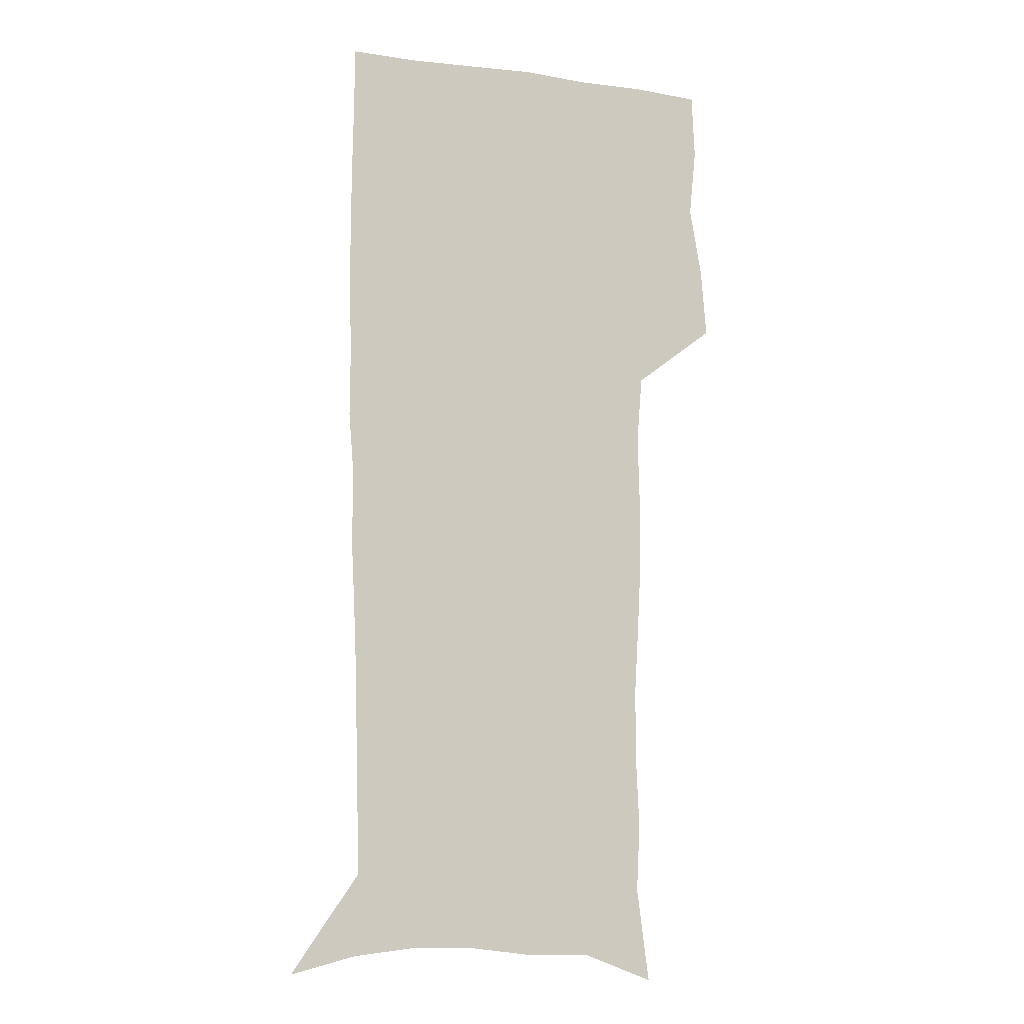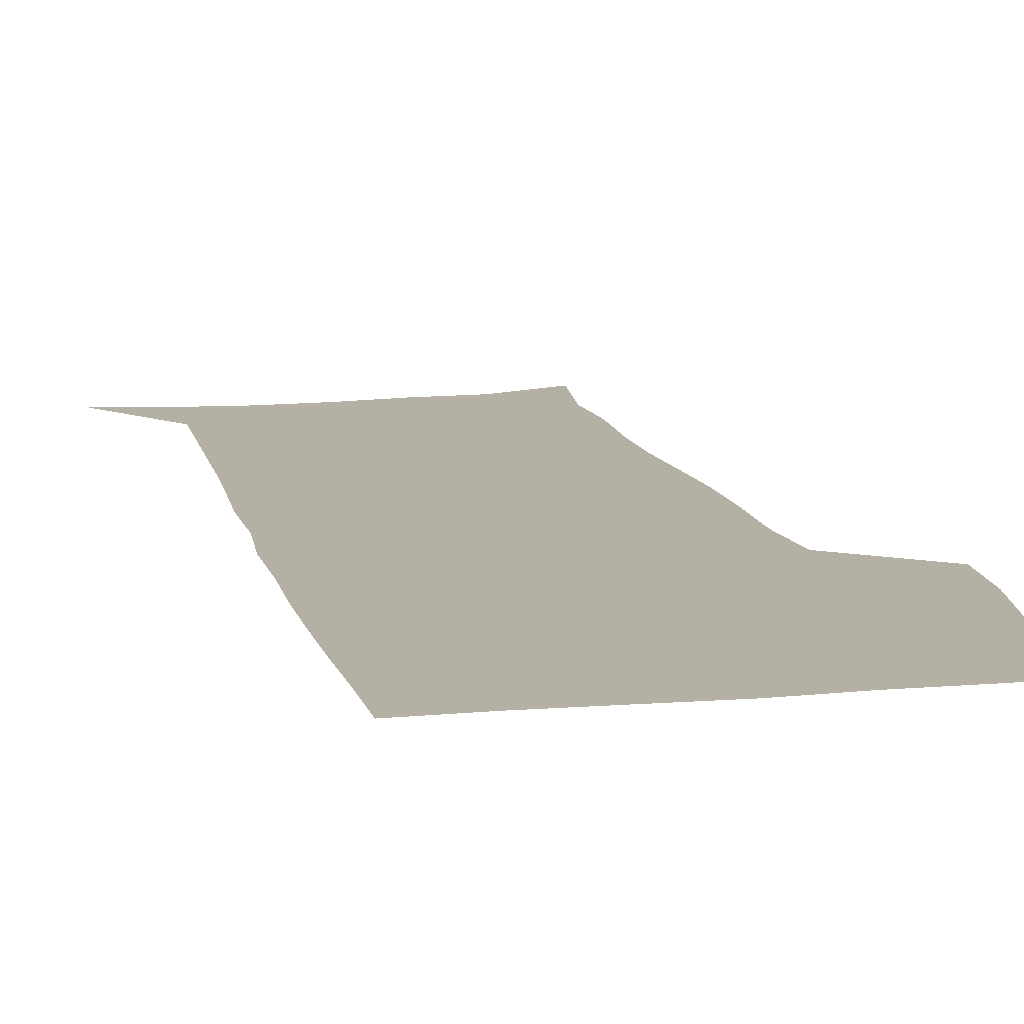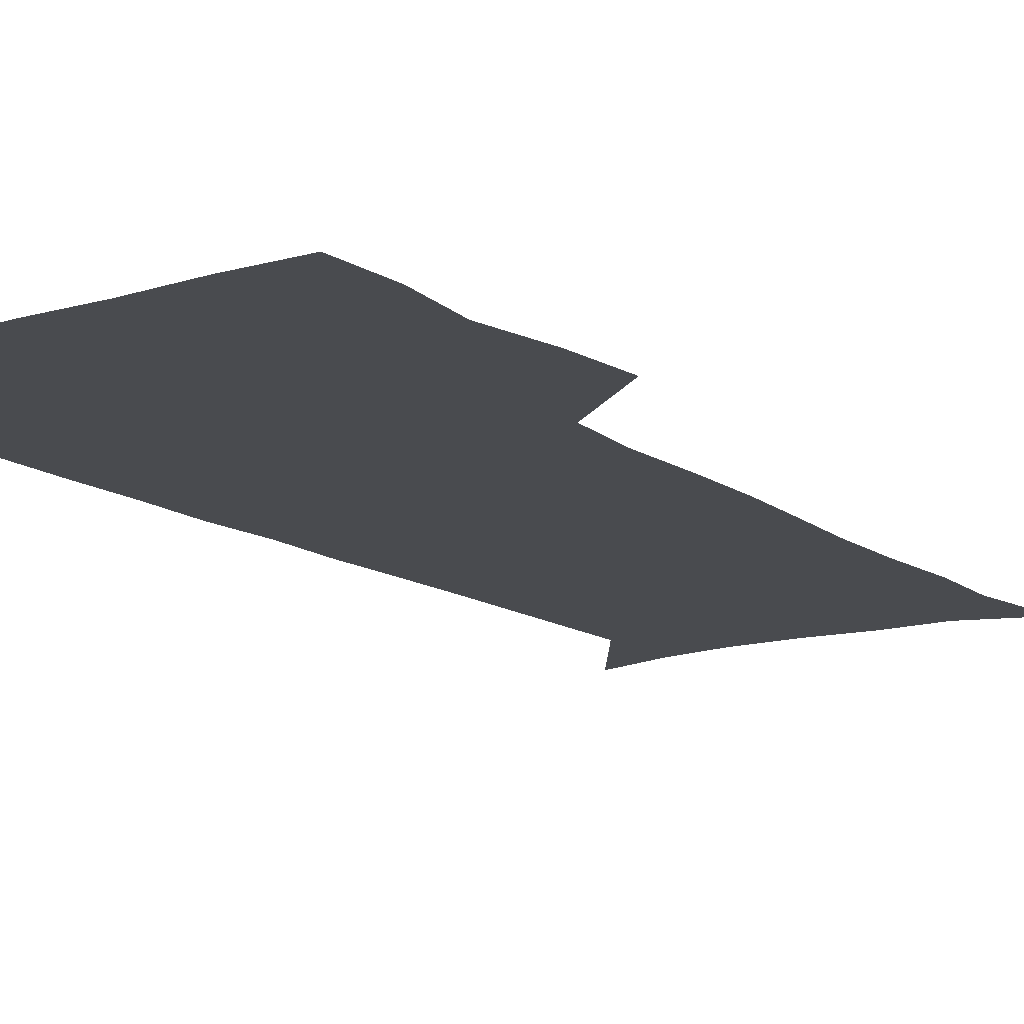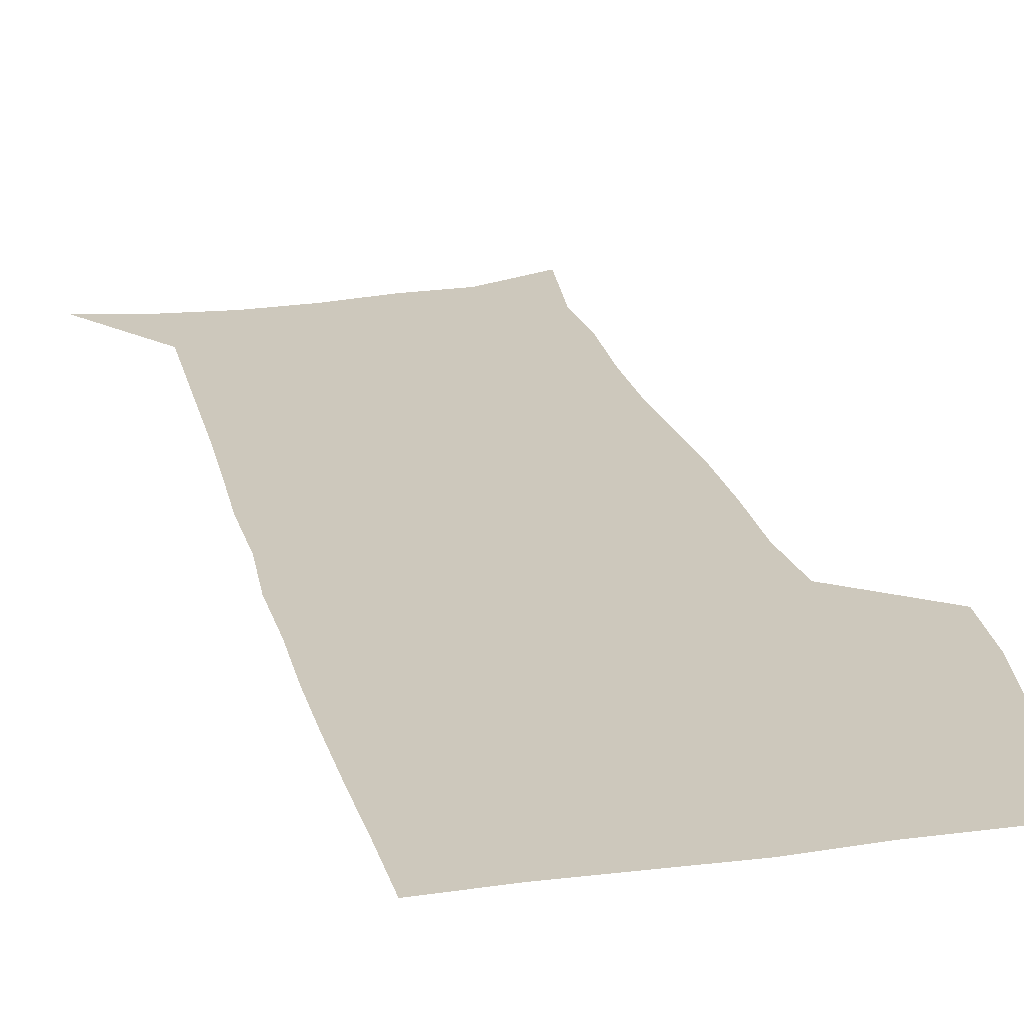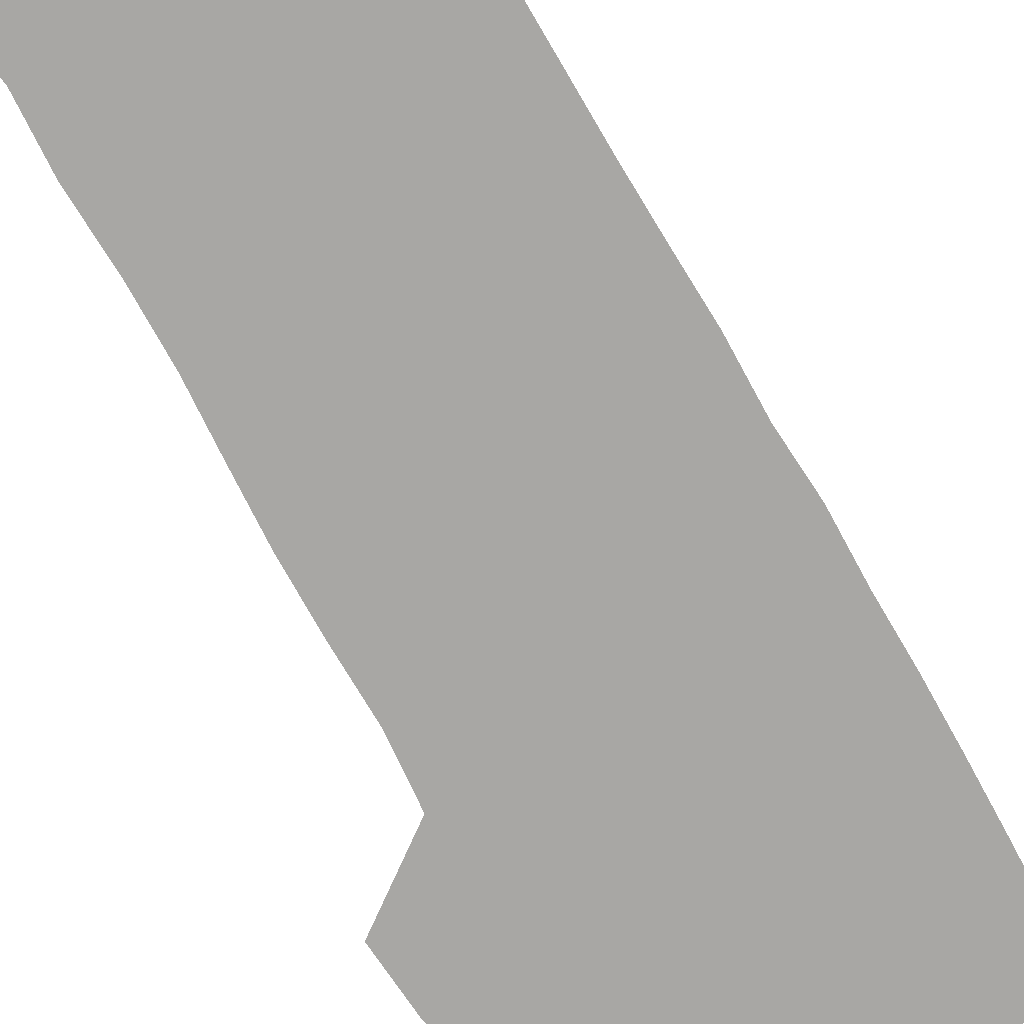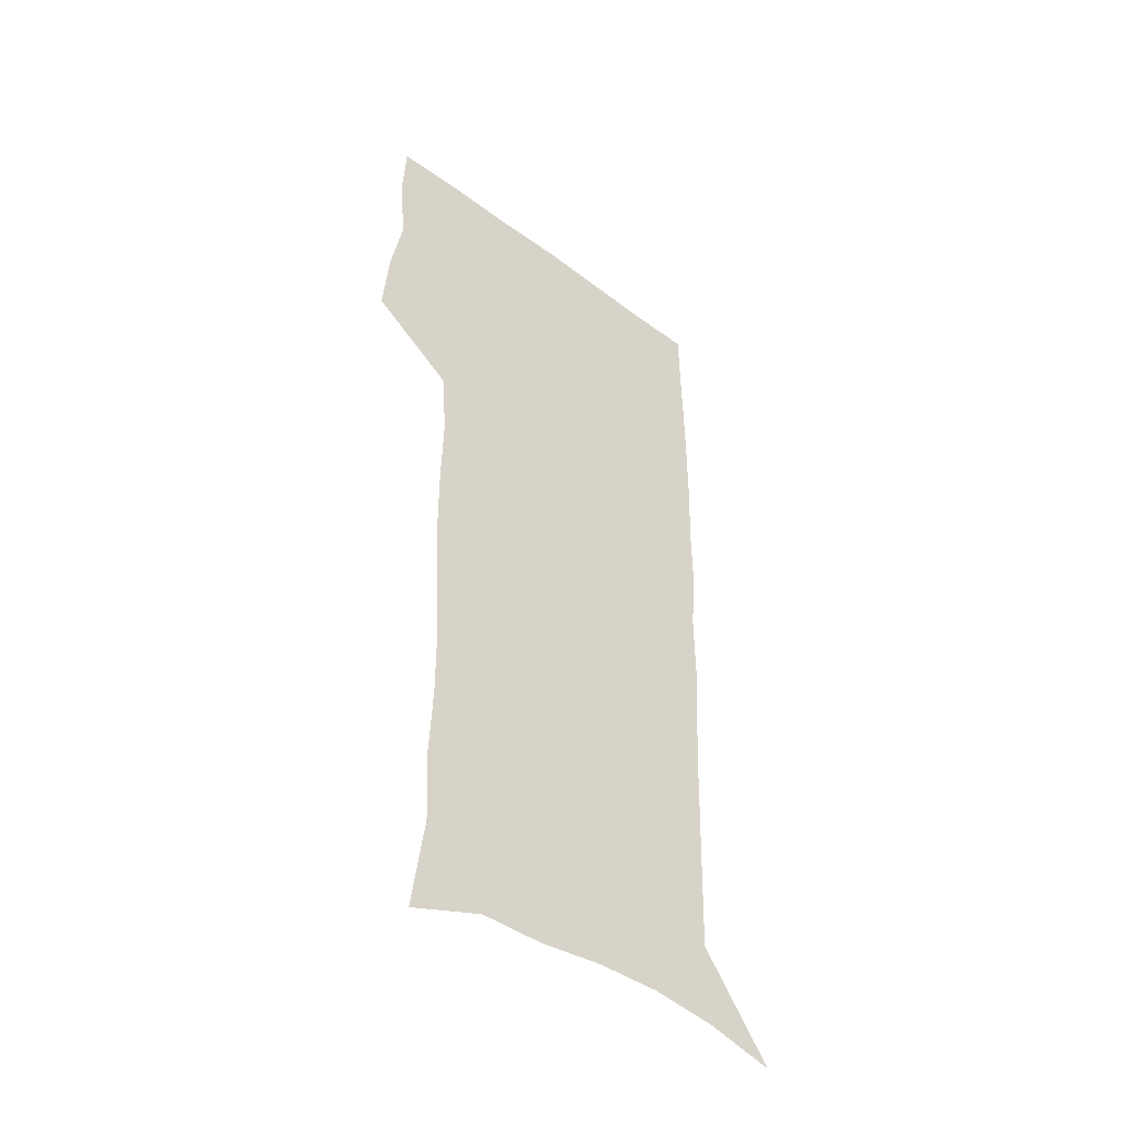
<metadata>
{"format":"obj","ext":"obj","renderer":"f3d","projection":"perspective","resolution":1024,"background":"white","views":[{"elev":-8.3,"azim":158.6,"up":"+Y"},{"elev":11.5,"azim":167.3,"up":"+Z"},{"elev":-14.2,"azim":-145.5,"up":"+Z"},{"elev":22.2,"azim":166.1,"up":"+Z"},{"elev":-74.6,"azim":29.1,"up":"+Z"},{"elev":-46.1,"azim":-40.4,"up":"+Y"}]}
</metadata>
<code>
v 473.4 446.3 0
v 475.9 477 0
v 481.6 508.6 0
v 478.5 539.3 0
v 479.9 568.5 0
v 509.1 127.7 0
v 514.7 170 0
v 513.2 200.2 0
v 514.8 233.7 0
v 514.7 265.2 0
v 513 295.1 0
v 511.5 325.5 0
v 511.4 356.9 0
v 512.3 389.2 0
v 509.9 419 0
v 513.4 450.2 0
v 511.3 479.2 0
v 513.9 508.8 0
v 513.7 537.9 0
v 510 569.9 0
v 541.5 140.4 0
v 544.5 178.8 0
v 546.6 213.6 0
v 546.5 244.1 0
v 545.5 273.4 0
v 544.9 303.5 0
v 544.3 333.3 0
v 543.5 363.1 0
v 543.3 393 0
v 544.4 423.2 0
v 545.1 452.3 0
v 544.7 480.6 0
v 544.7 508.8 0
v 545.1 536.5 0
v 541.1 569.4 0
v 569.5 141 0
v 572.2 183.2 0
v 574.5 220.6 0
v 574 248.3 0
v 573.7 278 0
v 573.4 307.5 0
v 573.2 337 0
v 573.2 366.7 0
v 573.5 396 0
v 573.6 424.7 0
v 574.2 453.5 0
v 573.6 481.3 0
v 573.7 509.2 0
v 573.2 537.3 0
v 570.6 570.7 0
v 598.2 144.9 0
v 599.5 187.9 0
v 600.1 218.9 0
v 600.3 247.9 0
v 600.5 279.4 0
v 600.6 308 0
v 600.9 339.6 0
v 601.1 367.9 0
v 601.4 396.2 0
v 601.7 424.7 0
v 601.8 453.6 0
v 601.8 481.5 0
v 601.8 509.5 0
v 601.6 537 0
v 600.6 569.4 0
v 626.5 145.8 0
v 626.4 183.4 0
v 626.4 217.2 0
v 626.8 247.4 0
v 627.2 277.5 0
v 628 306.6 0
v 628.1 337.5 0
v 628.5 366.8 0
v 629.5 395.1 0
v 630.2 423.9 0
v 630.1 453.1 0
v 630.2 481.5 0
v 630.4 509.9 0
v 630 538.4 0
v 630.3 568.3 0
v 654.8 142.9 0
v 653.9 179.3 0
v 654.6 210.6 0
v 655.4 241.1 0
v 656.1 271.6 0
v 657.2 301.3 0
v 658.6 331.2 0
v 658.4 362.4 0
v 660.6 391.4 0
v 660.3 421.8 0
v 661.1 451.4 0
v 661.1 480.9 0
v 660.8 510.3 0
v 660.2 539.6 0
v 659.9 568.7 0
v 684.5 135.7 0
v 691 571 0
v 691 601 0
f 15 16 1
f 1 16 2
f 16 17 2
f 2 17 3
f 17 18 3
f 3 18 4
f 18 19 4
f 4 19 5
f 19 20 5
f 6 21 7
f 21 22 7
f 7 22 8
f 22 23 8
f 8 23 9
f 23 24 9
f 9 24 10
f 24 25 10
f 10 25 11
f 25 26 11
f 11 26 12
f 26 27 12
f 12 27 13
f 27 28 13
f 13 28 14
f 28 29 14
f 14 29 15
f 29 30 15
f 15 30 16
f 30 31 16
f 16 31 17
f 31 32 17
f 17 32 18
f 32 33 18
f 18 33 19
f 33 34 19
f 19 34 20
f 34 35 20
f 21 36 22
f 36 37 22
f 22 37 23
f 37 38 23
f 23 38 24
f 38 39 24
f 24 39 25
f 39 40 25
f 25 40 26
f 40 41 26
f 26 41 27
f 41 42 27
f 27 42 28
f 42 43 28
f 28 43 29
f 43 44 29
f 29 44 30
f 44 45 30
f 30 45 31
f 45 46 31
f 31 46 32
f 46 47 32
f 32 47 33
f 47 48 33
f 33 48 34
f 48 49 34
f 34 49 35
f 49 50 35
f 36 51 37
f 51 52 37
f 37 52 38
f 52 53 38
f 38 53 39
f 53 54 39
f 39 54 40
f 54 55 40
f 40 55 41
f 55 56 41
f 41 56 42
f 56 57 42
f 42 57 43
f 57 58 43
f 43 58 44
f 58 59 44
f 44 59 45
f 59 60 45
f 45 60 46
f 60 61 46
f 46 61 47
f 61 62 47
f 47 62 48
f 62 63 48
f 48 63 49
f 63 64 49
f 49 64 50
f 64 65 50
f 51 66 52
f 66 67 52
f 52 67 53
f 67 68 53
f 53 68 54
f 68 69 54
f 54 69 55
f 69 70 55
f 55 70 56
f 70 71 56
f 56 71 57
f 71 72 57
f 57 72 58
f 72 73 58
f 58 73 59
f 73 74 59
f 59 74 60
f 74 75 60
f 60 75 61
f 75 76 61
f 61 76 62
f 76 77 62
f 62 77 63
f 77 78 63
f 63 78 64
f 78 79 64
f 64 79 65
f 79 80 65
f 66 81 67
f 81 82 67
f 67 82 68
f 82 83 68
f 68 83 69
f 83 84 69
f 69 84 70
f 84 85 70
f 70 85 71
f 85 86 71
f 71 86 72
f 86 87 72
f 72 87 73
f 87 88 73
f 73 88 74
f 88 89 74
f 74 89 75
f 89 90 75
f 75 90 76
f 90 91 76
f 76 91 77
f 91 92 77
f 77 92 78
f 92 93 78
f 78 93 79
f 93 94 79
f 79 94 80
f 94 95 80
f 81 96 82

</code>
